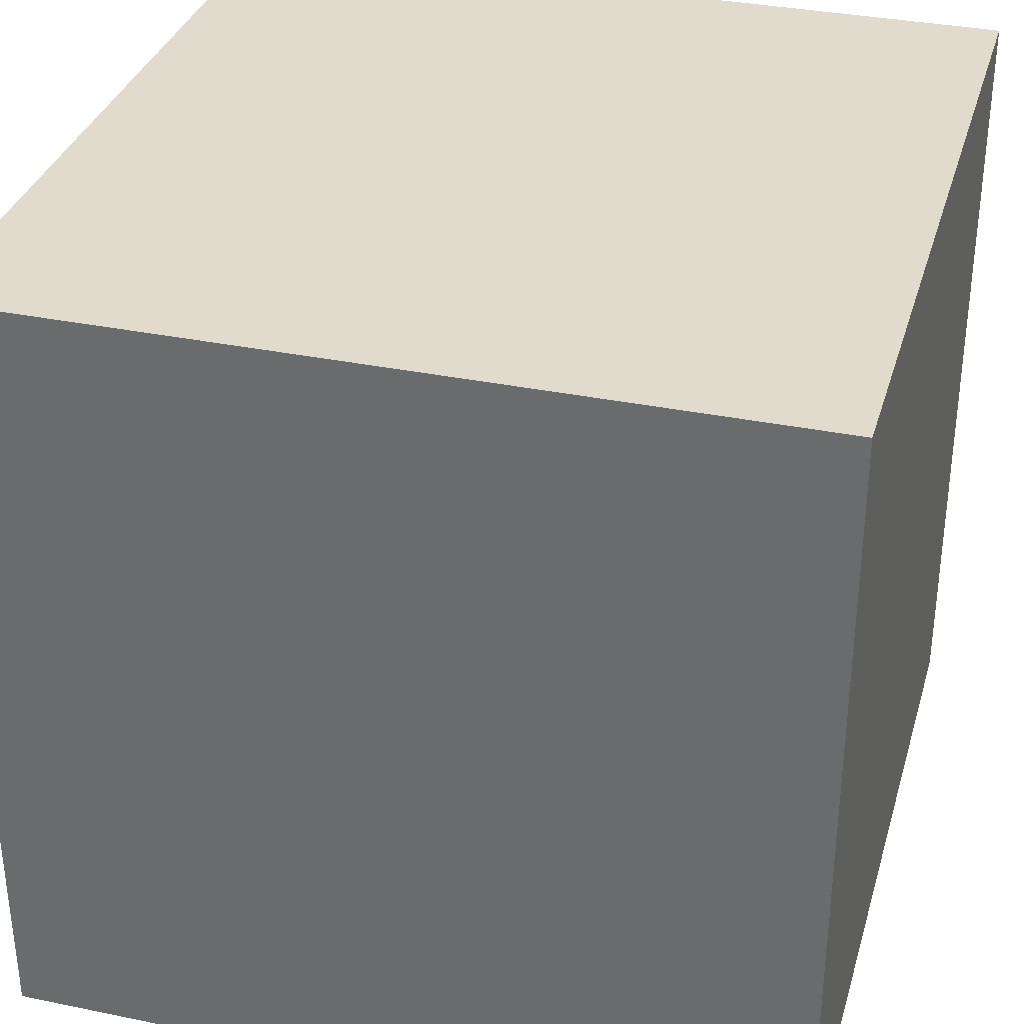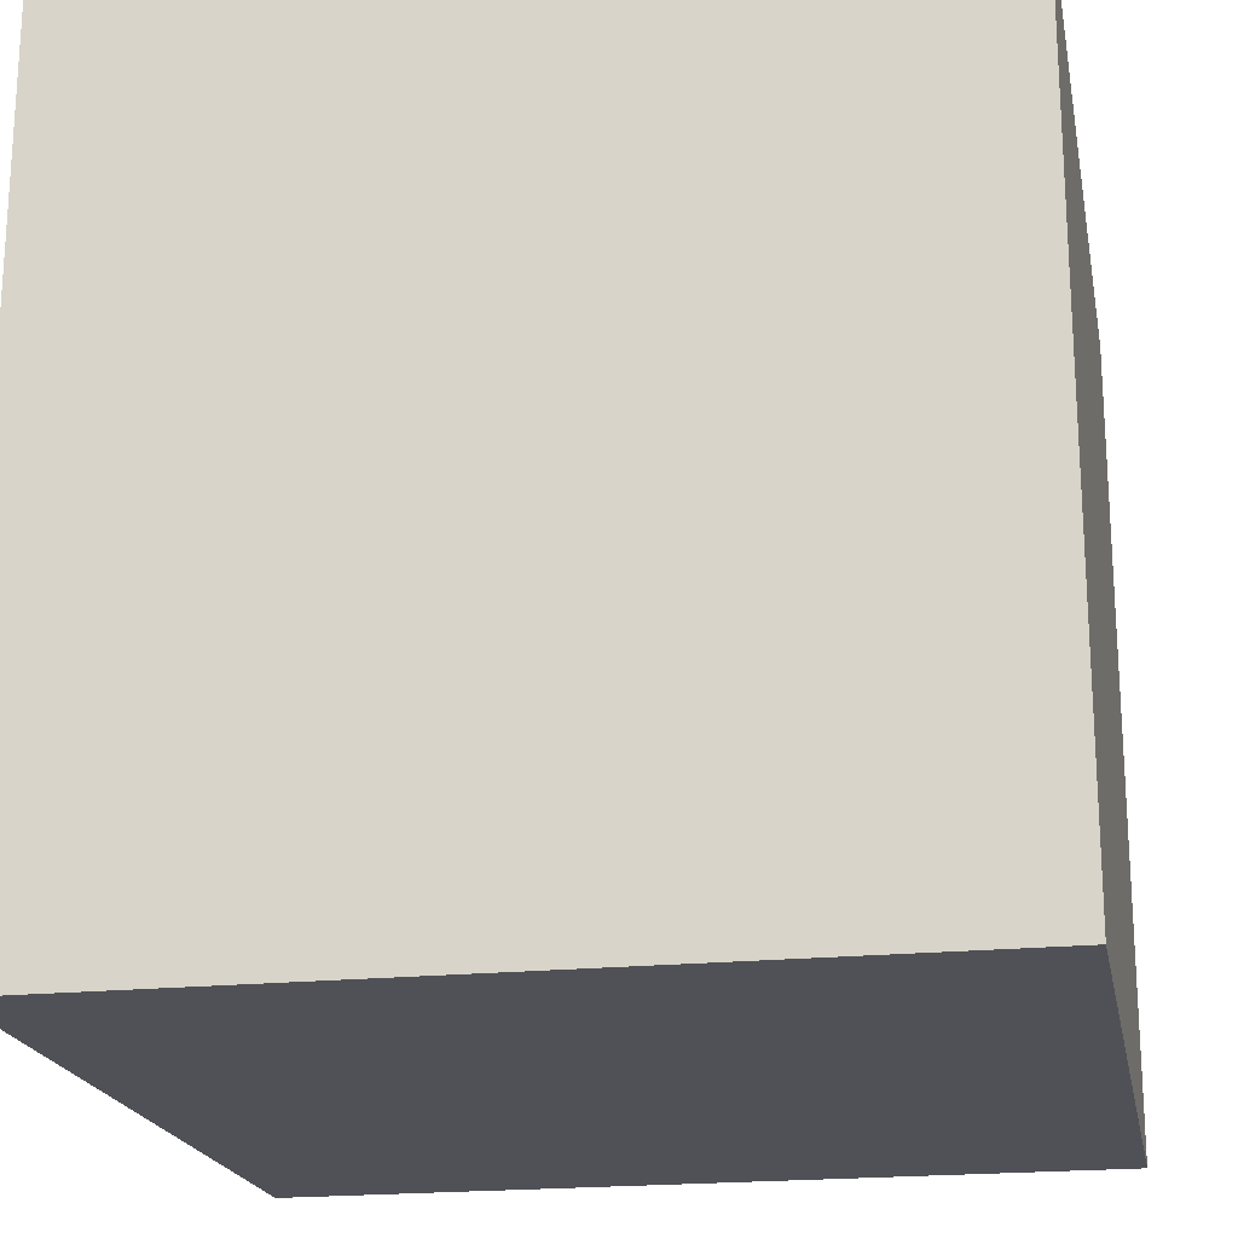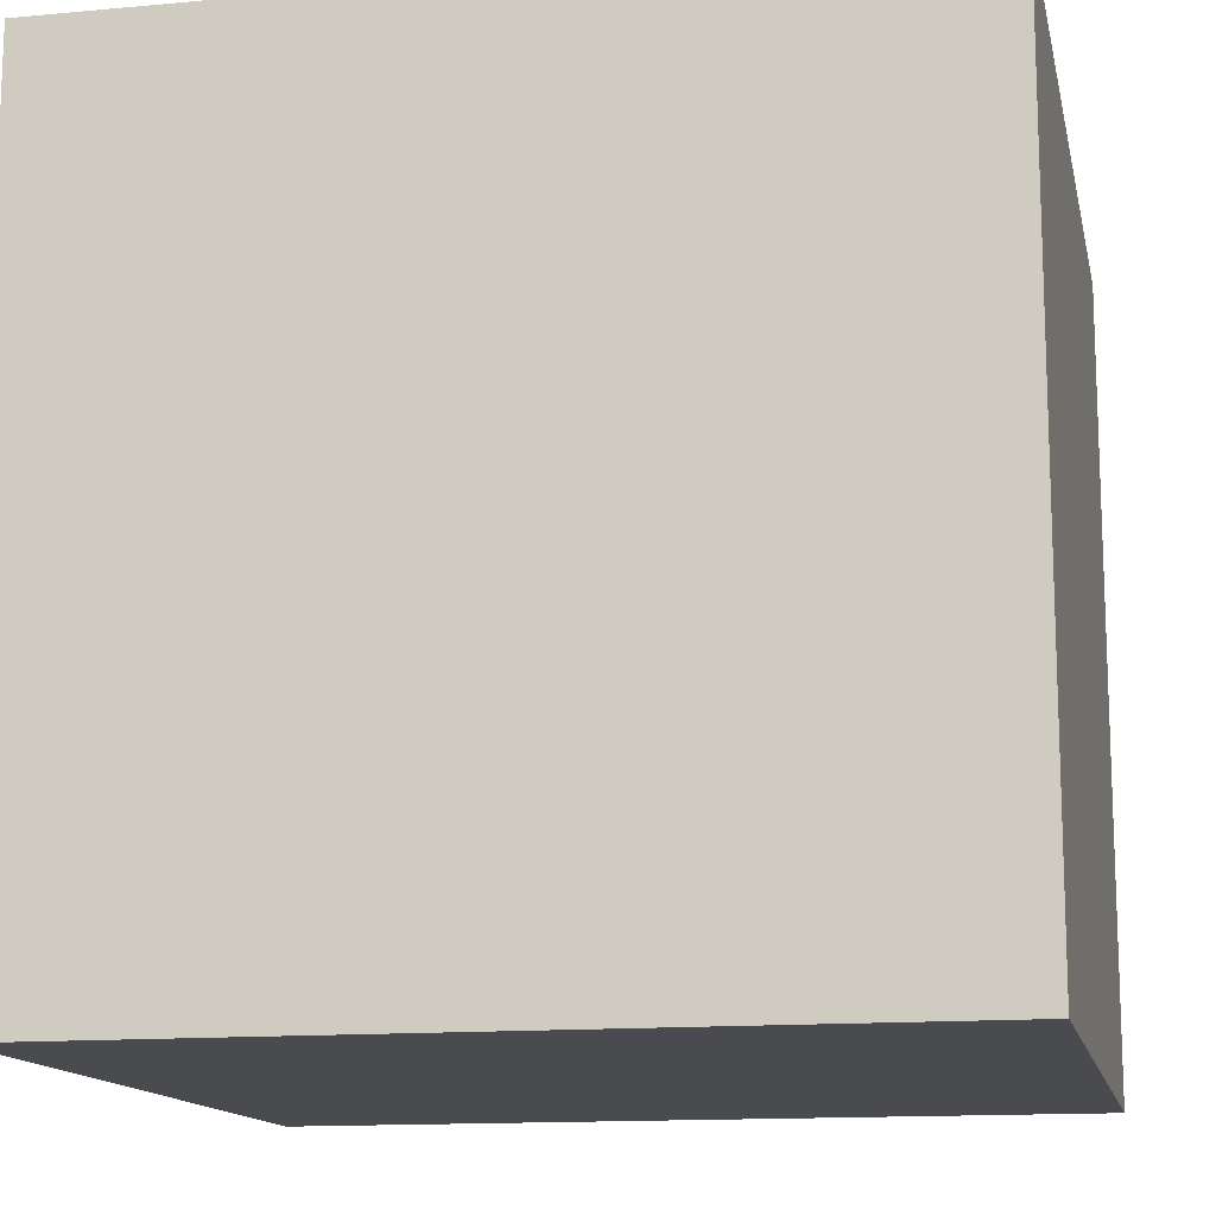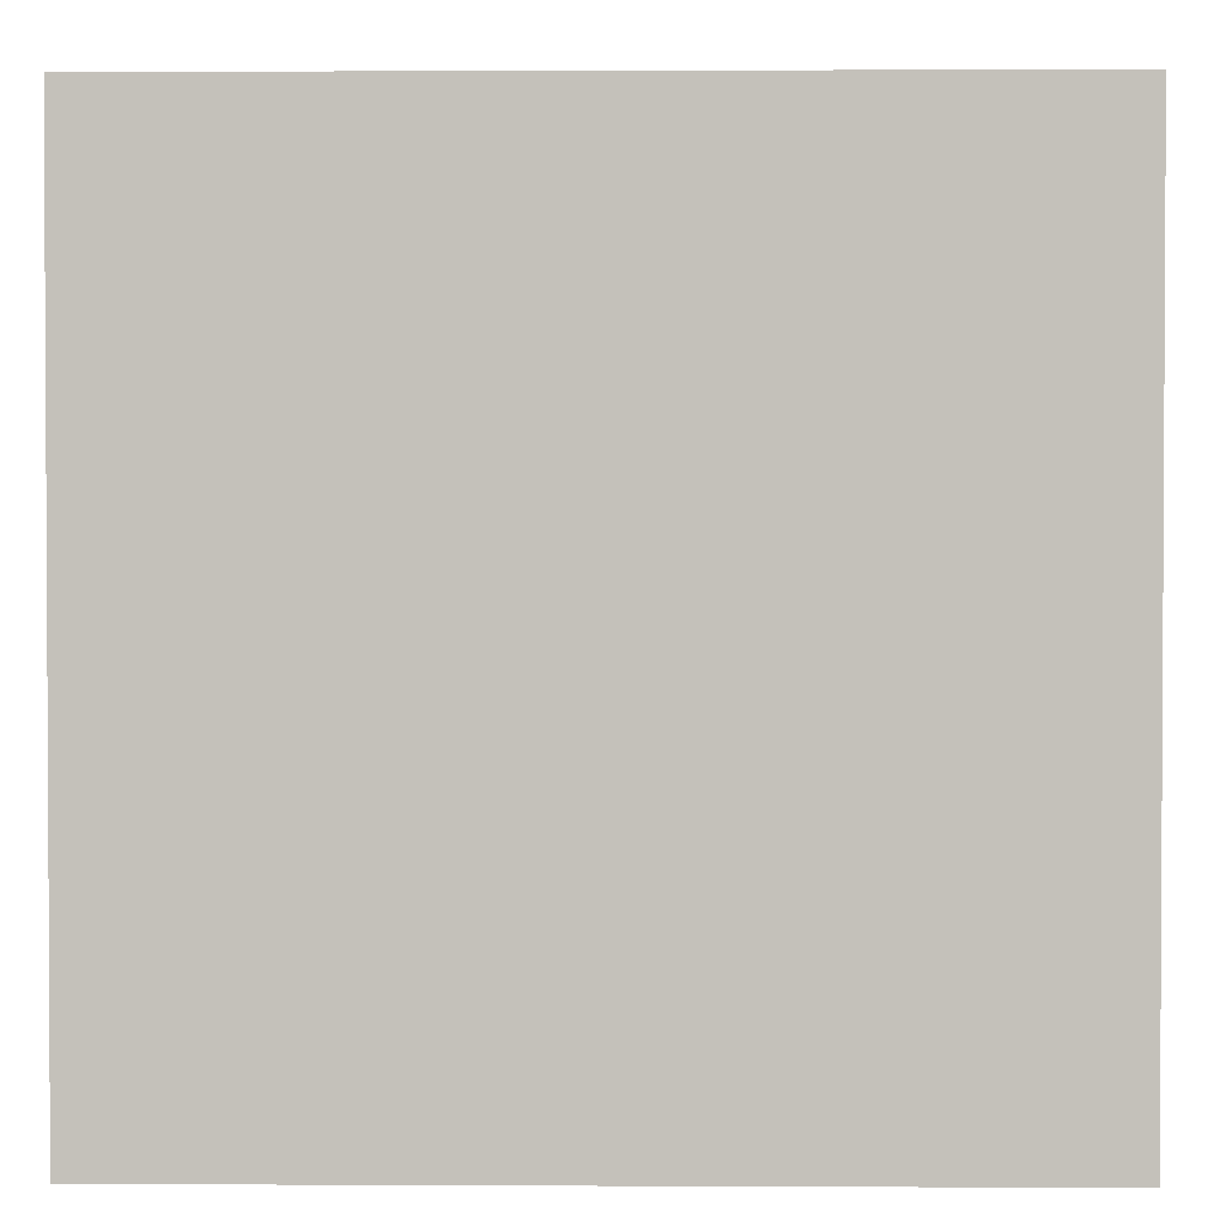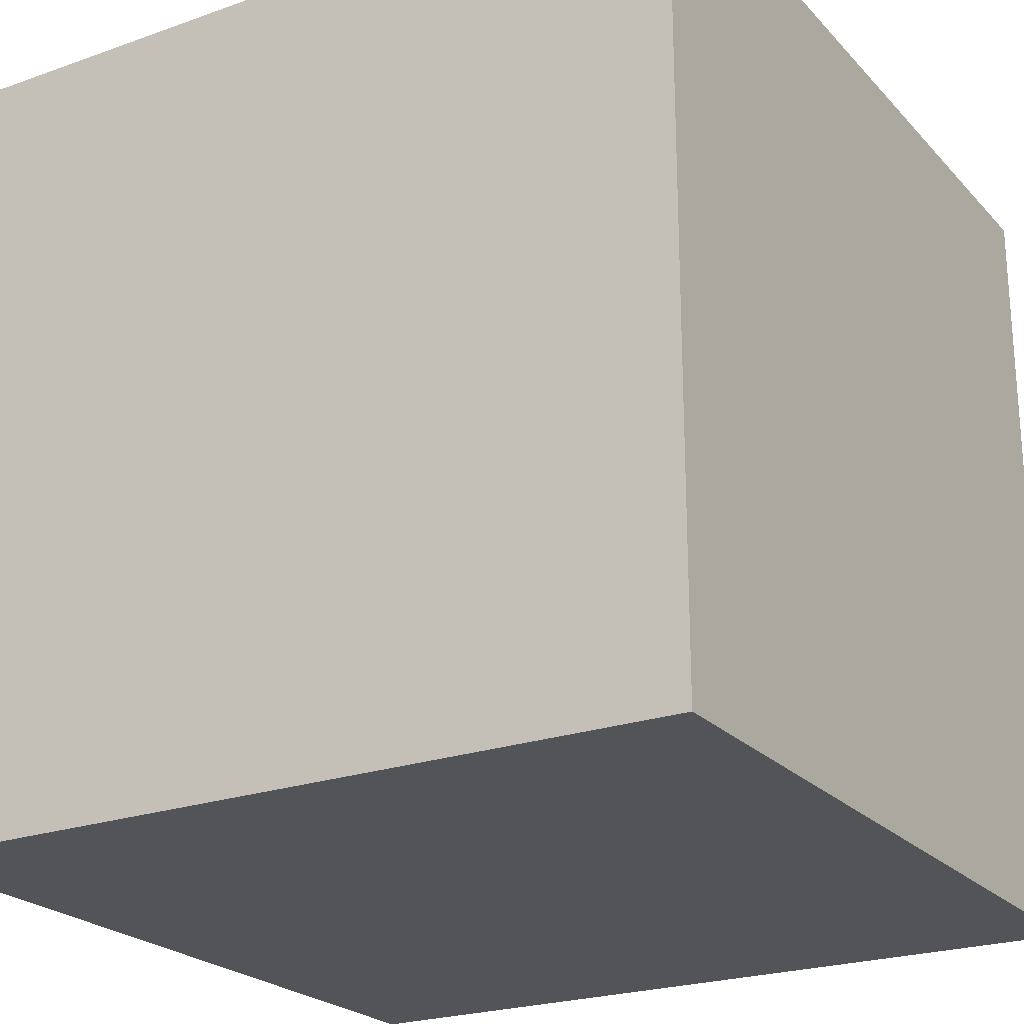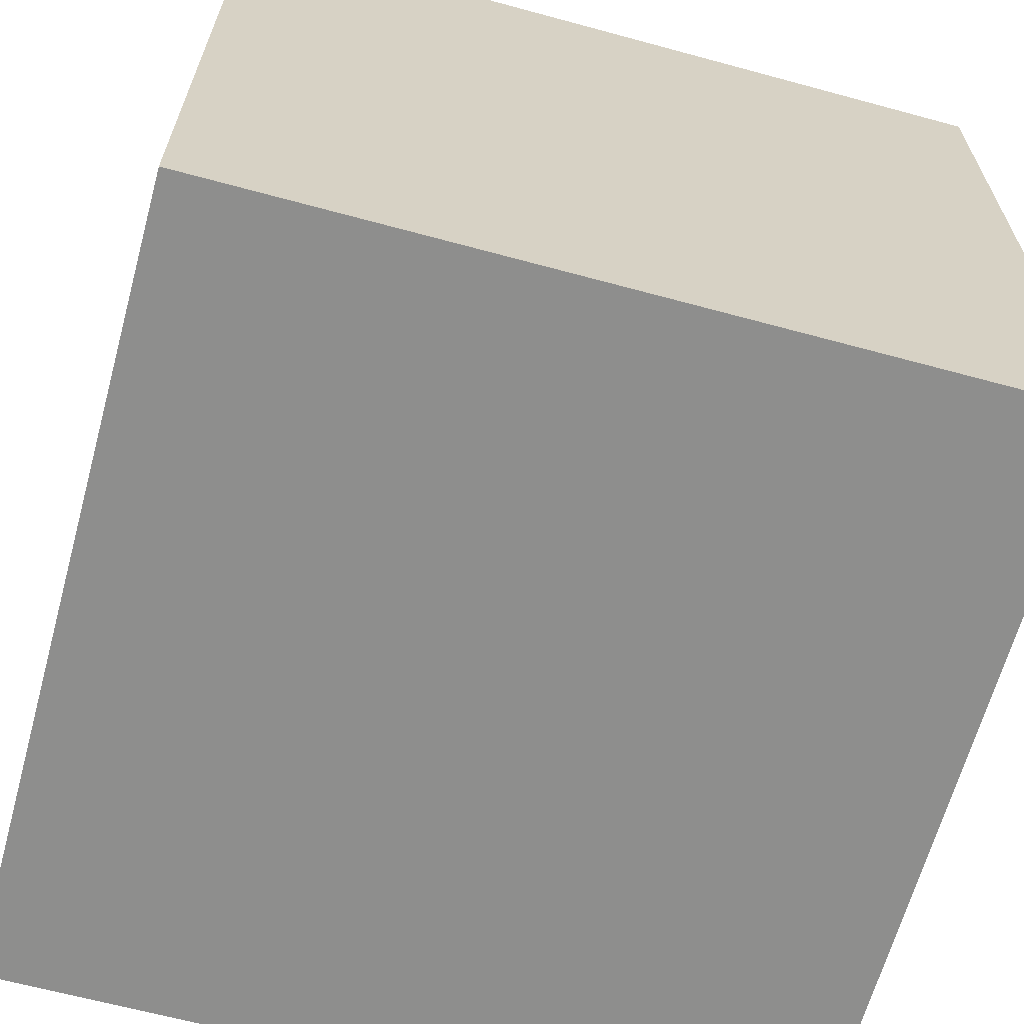
<metadata>
{"format":"obj","ext":"obj","renderer":"f3d","projection":"perspective","resolution":1024,"background":"white","views":[{"elev":33.9,"azim":105.6,"up":"+Y"},{"elev":-20.3,"azim":100.7,"up":"+Y"},{"elev":-13.7,"azim":11.7,"up":"+Z"},{"elev":1.9,"azim":-89.0,"up":"+Z"},{"elev":-23.2,"azim":-149.0,"up":"+Z"},{"elev":-64.8,"azim":74.7,"up":"+Y"}]}
</metadata>
<code>
o Cube
v -0.3955 -0.3955 0.3955
v -0.3955 -0.3955 -0.3955
v 0.3955 -0.3955 -0.3955
v 0.3955 -0.3955 0.3955
v -0.3955 0.3955 0.3955
v -0.3955 0.3955 -0.3955
v 0.3955 0.3955 -0.3955
v 0.3955 0.3955 0.3955
f 2 1 5
f 2 5 6
f 6 7 3
f 6 3 2
f 7 8 4
f 7 4 3
f 1 4 8
f 1 8 5
f 1 2 3
f 1 3 4
f 8 7 6
f 8 6 5

</code>
